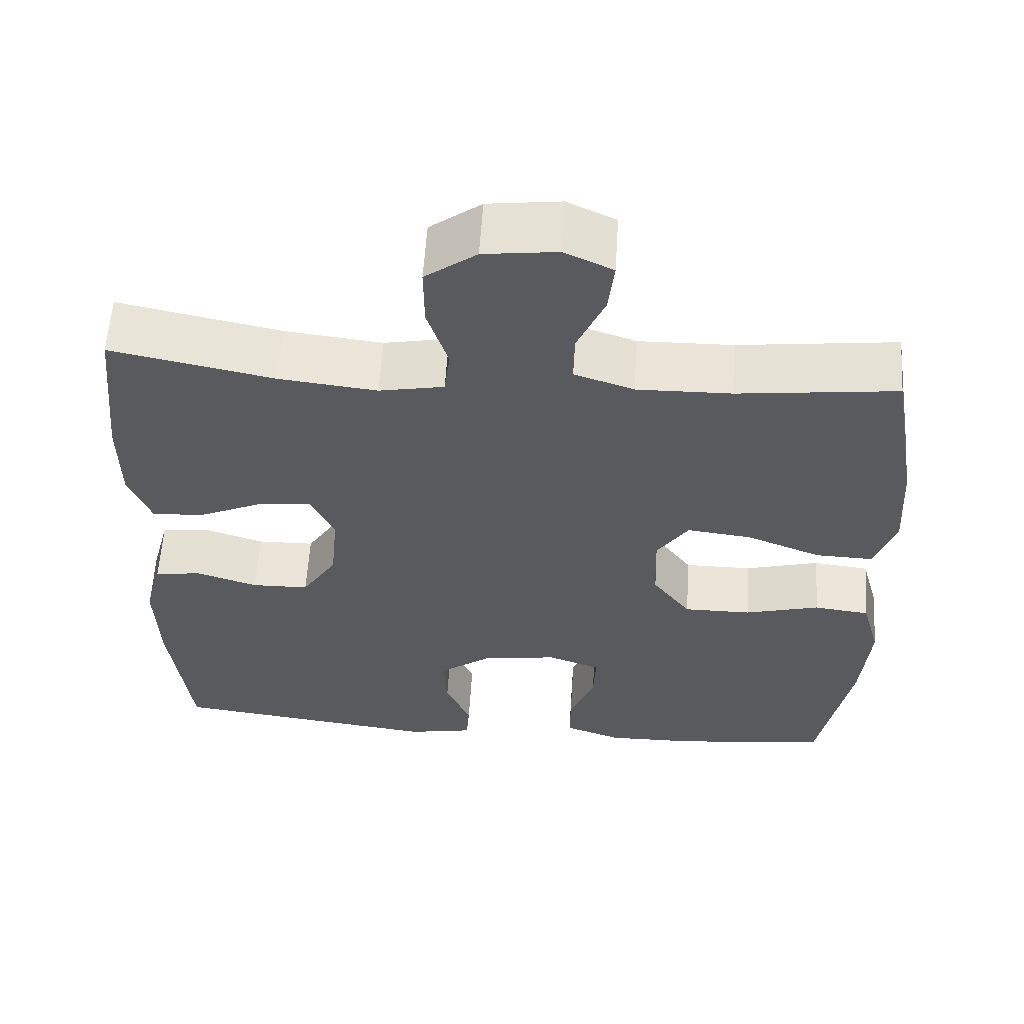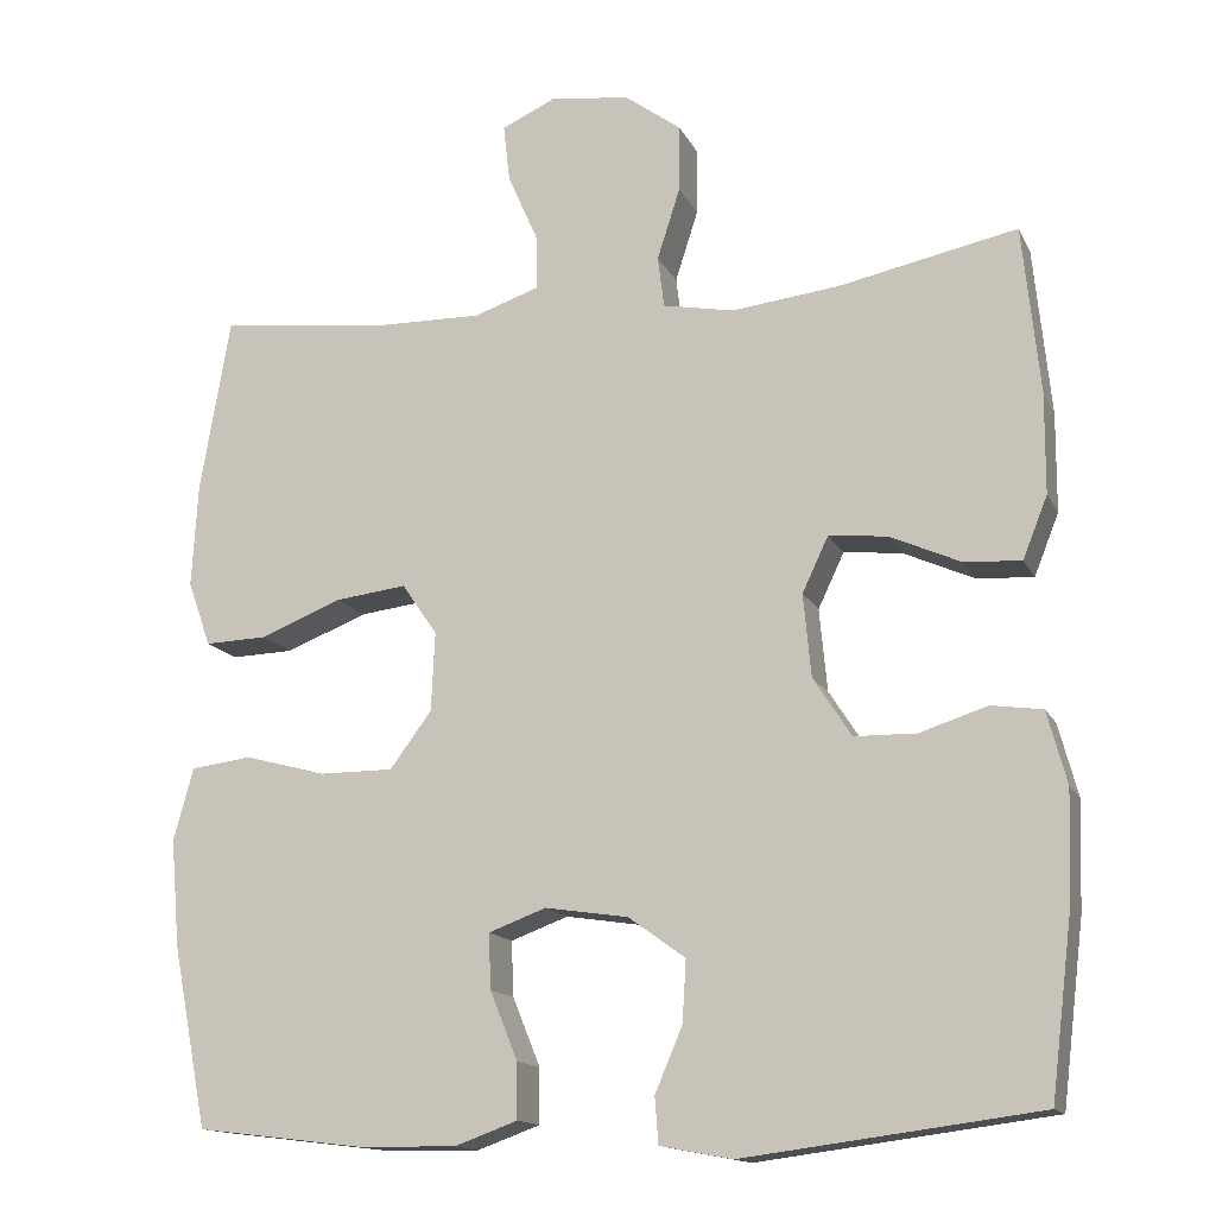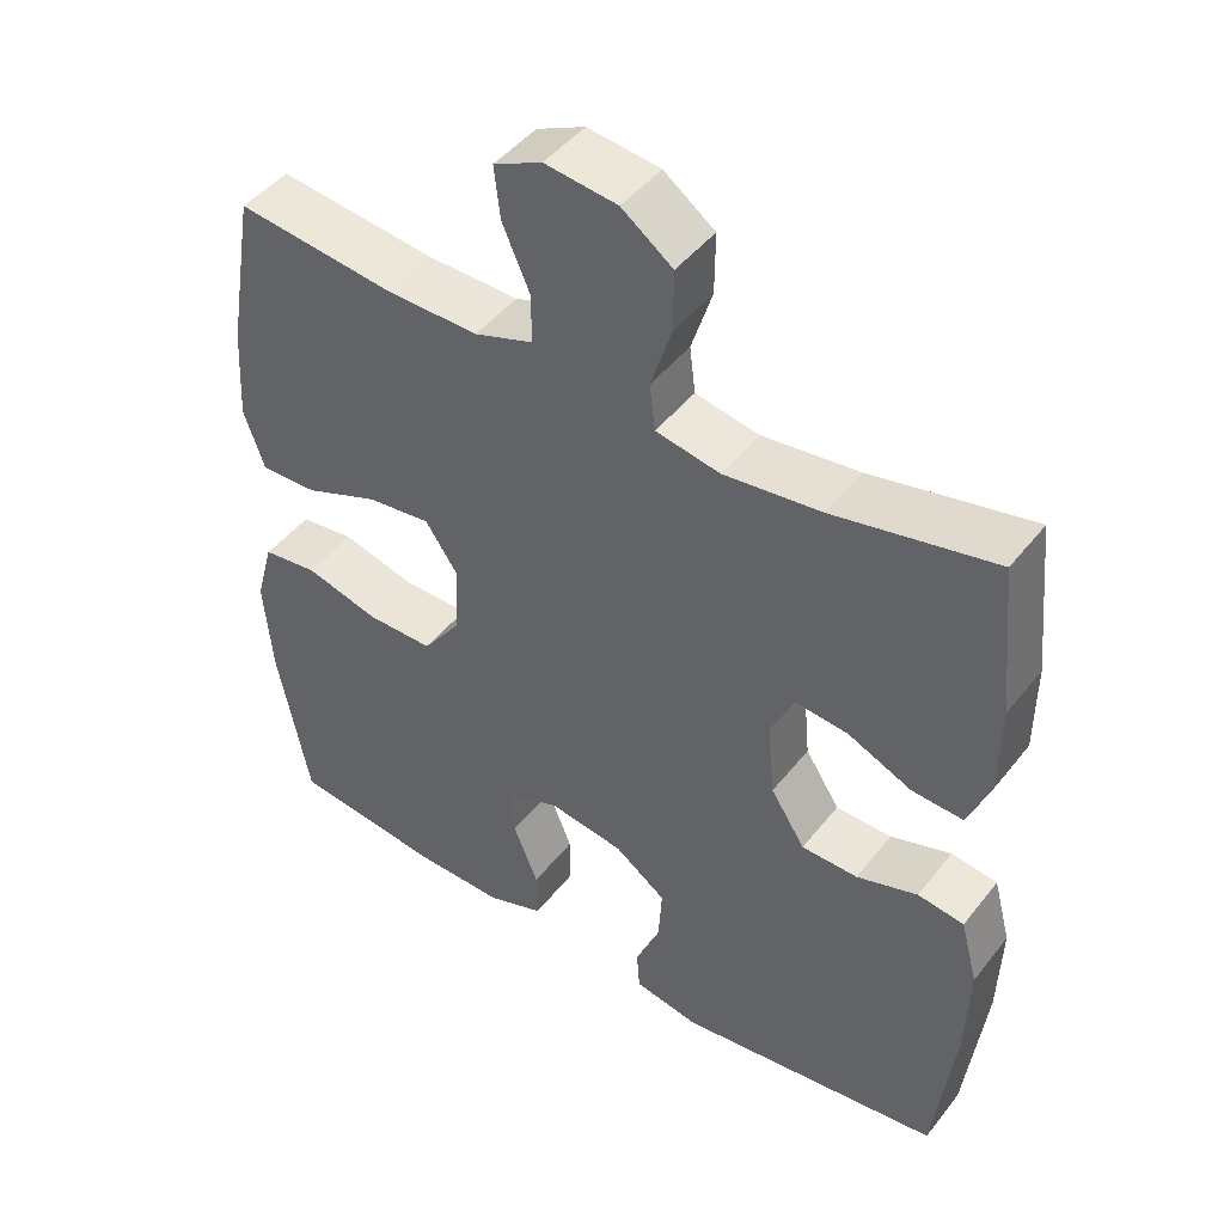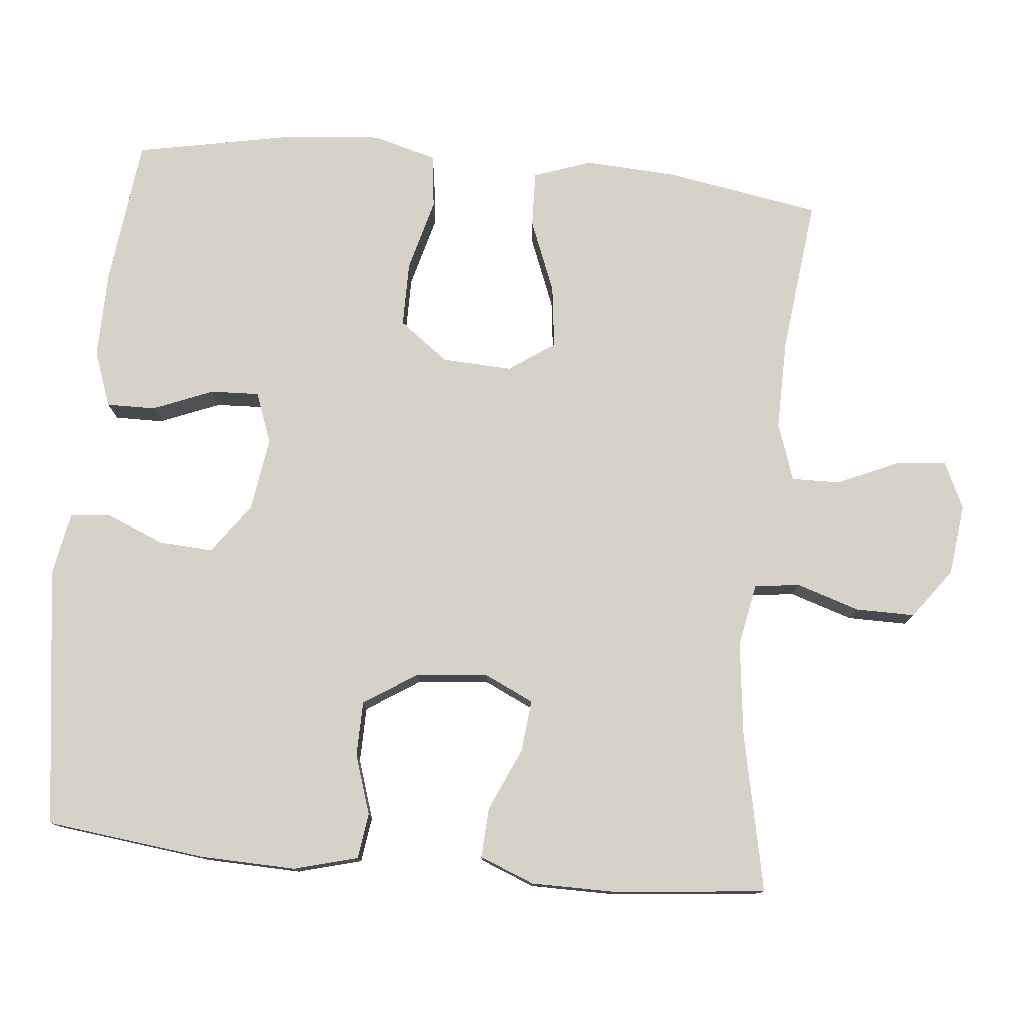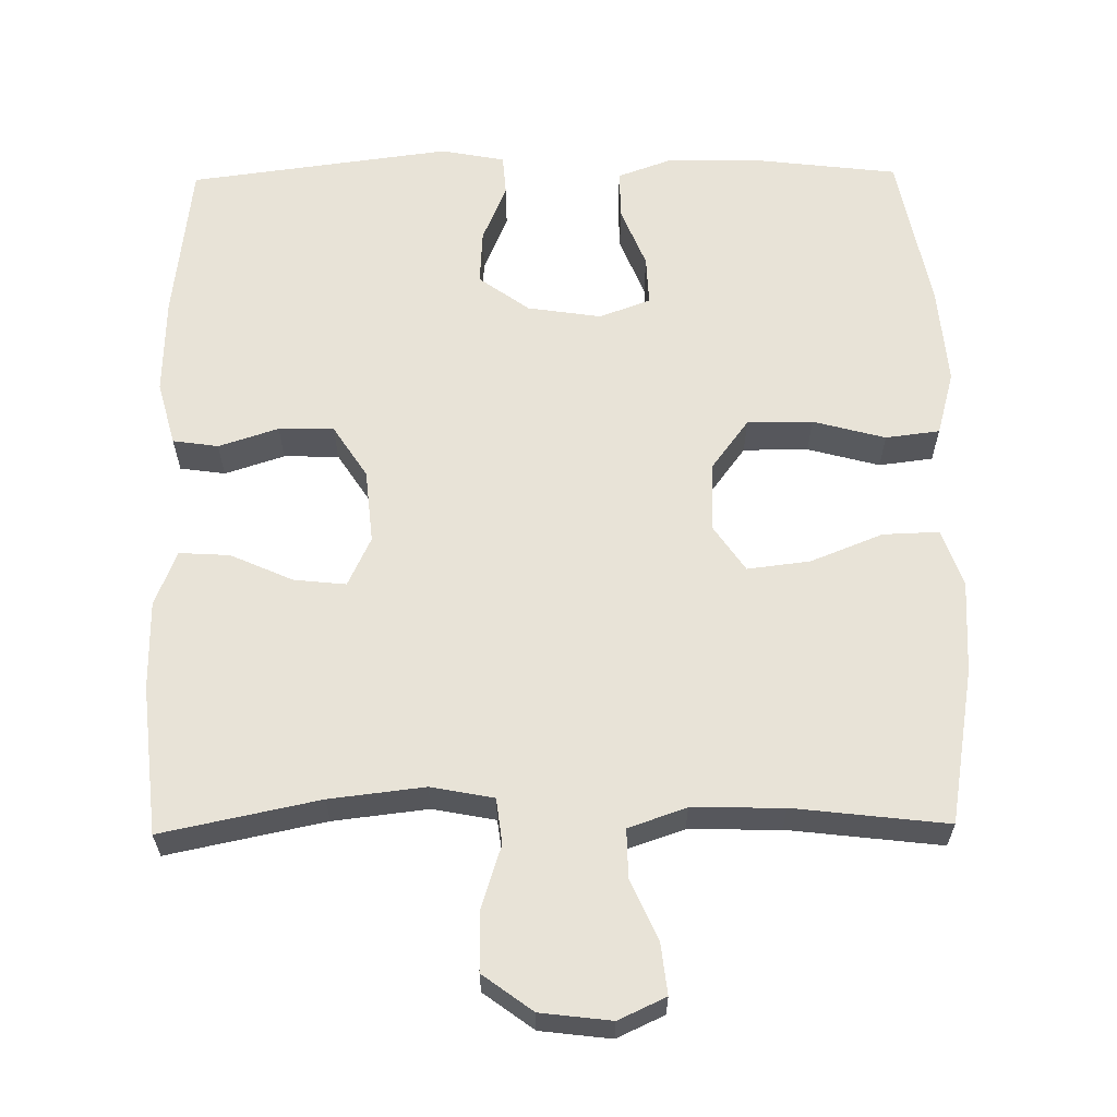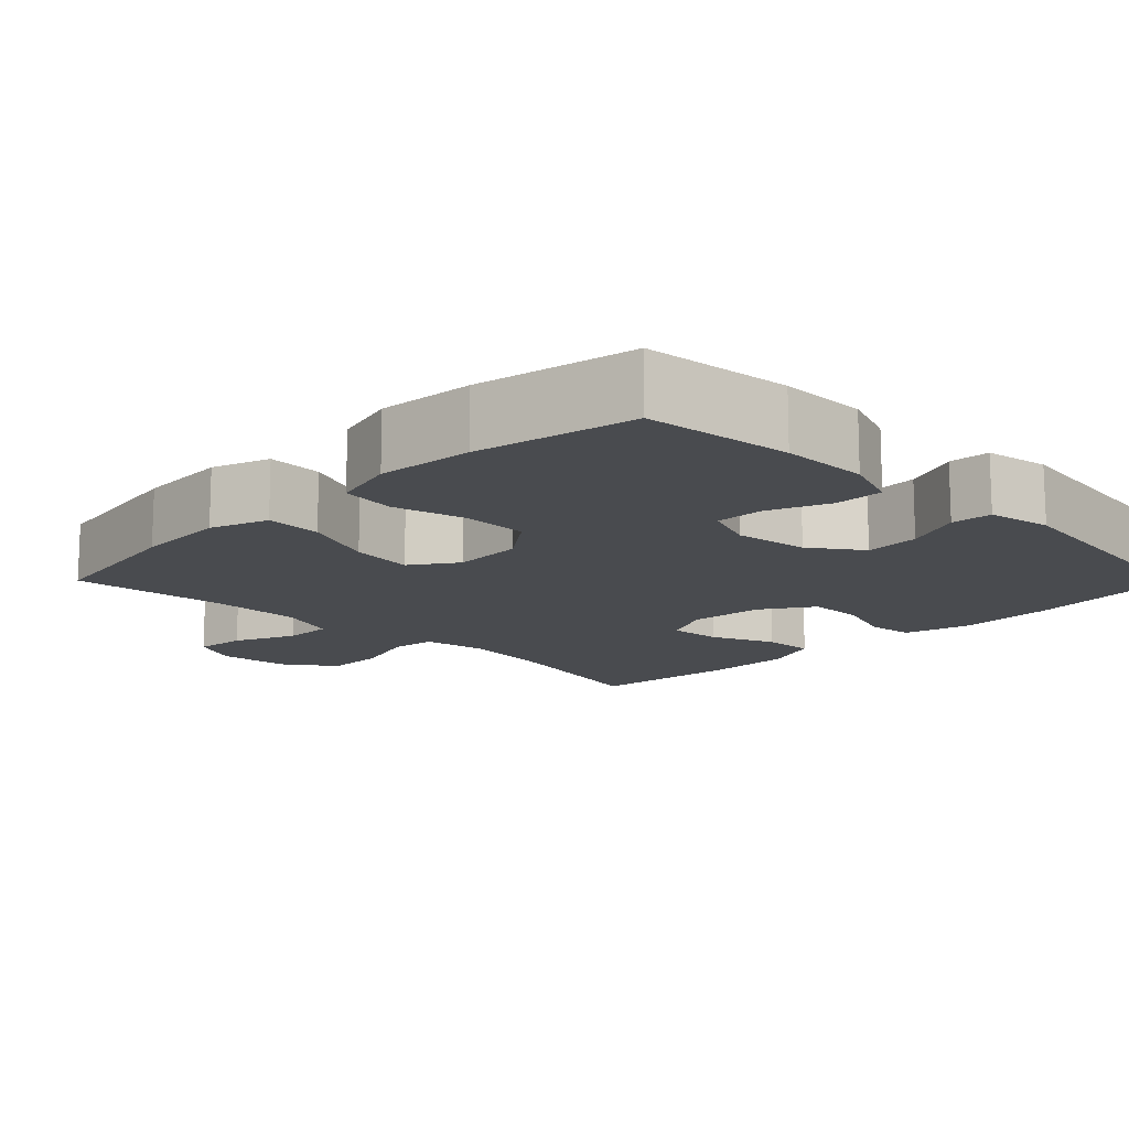
<metadata>
{"format":"obj","ext":"obj","renderer":"f3d","projection":"perspective","resolution":1024,"background":"white","views":[{"elev":58.6,"azim":3.6,"up":"+Z"},{"elev":-14.5,"azim":-161.5,"up":"+Z"},{"elev":45.7,"azim":-144.3,"up":"+Z"},{"elev":77.9,"azim":-84.6,"up":"+Y"},{"elev":62.4,"azim":-0.8,"up":"+Y"},{"elev":-13.9,"azim":134.8,"up":"+Y"}]}
</metadata>
<code>
o path2742
v 0.2838 0.0375 0.4513
v 0.1599 0.0375 0.449
v 0.08144 0.0375 0.4757
v 0.08246 0.0375 0.5416
v 0.1187 0.0375 0.6241
v 0.1264 0.0375 0.6927
v 0.06229 0.0375 0.7223
v -0.03387 0.0375 0.7105
v -0.1016 0.0375 0.6606
v -0.1009 0.0375 0.5802
v -0.07335 0.0375 0.4944
v -0.0809 0.0375 0.4329
v -0.1663 0.0375 0.4166
v -0.2951 0.0375 0.4315
v -0.5094 0.0375 0.4759
v -0.53 0.0375 0.2734
v -0.5293 0.0375 0.1539
v -0.4997 0.0375 0.07962
v -0.4313 0.0375 0.08376
v -0.3466 0.0375 0.1216
v -0.2762 0.0375 0.129
v -0.2449 0.0375 0.06261
v -0.2542 0.0375 -0.03687
v -0.3001 0.0375 -0.1078
v -0.3747 0.0375 -0.1093
v -0.4557 0.0375 -0.0831
v -0.5172 0.0375 -0.09189
v -0.5404 0.0375 -0.1788
v -0.536 0.0375 -0.3092
v -0.5094 0.0375 -0.5258
v -0.1553 0.0375 -0.572
v -0.06906 0.0375 -0.5556
v -0.06496 0.0375 -0.5002
v -0.09785 0.0375 -0.4231
v -0.1023 0.0375 -0.3491
v -0.03423 0.0375 -0.2997
v 0.06549 0.0375 -0.2845
v 0.1347 0.0375 -0.31
v 0.1319 0.0375 -0.3763
v 0.09889 0.0375 -0.4584
v 0.09829 0.0375 -0.5246
v 0.1736 0.0375 -0.5517
v 0.2924 0.0375 -0.5499
v 0.4925 0.0375 -0.5258
v 0.5342 0.0375 -0.3099
v 0.5453 0.0375 -0.1798
v 0.5214 0.0375 -0.09299
v 0.4482 0.0375 -0.08393
v 0.3503 0.0375 -0.1103
v 0.2619 0.0375 -0.1104
v 0.2118 0.0375 -0.04306
v 0.2073 0.0375 0.05176
v 0.2497 0.0375 0.1137
v 0.3346 0.0375 0.1034
v 0.4326 0.0375 0.06465
v 0.5082 0.0375 0.06207
v 0.5357 0.0375 0.1405
v 0.5285 0.0375 0.2652
v 0.4925 0.0375 0.4759
v 0.2838 -0.0375 0.4513
v 0.1599 -0.0375 0.449
v 0.08144 -0.0375 0.4757
v 0.08246 -0.0375 0.5416
v 0.1187 -0.0375 0.6241
v 0.1264 -0.0375 0.6927
v 0.06229 -0.0375 0.7223
v -0.03387 -0.0375 0.7105
v -0.1016 -0.0375 0.6606
v -0.1009 -0.0375 0.5802
v -0.07335 -0.0375 0.4944
v -0.0809 -0.0375 0.4329
v -0.1663 -0.0375 0.4166
v -0.2951 -0.0375 0.4315
v -0.5094 -0.0375 0.4759
v -0.53 -0.0375 0.2734
v -0.5293 -0.0375 0.1539
v -0.4997 -0.0375 0.07962
v -0.4313 -0.0375 0.08376
v -0.3466 -0.0375 0.1216
v -0.2762 -0.0375 0.129
v -0.2449 -0.0375 0.06261
v -0.2542 -0.0375 -0.03687
v -0.3001 -0.0375 -0.1078
v -0.3747 -0.0375 -0.1093
v -0.4557 -0.0375 -0.0831
v -0.5172 -0.0375 -0.09189
v -0.5404 -0.0375 -0.1788
v -0.536 -0.0375 -0.3092
v -0.5094 -0.0375 -0.5258
v -0.1553 -0.0375 -0.572
v -0.06906 -0.0375 -0.5556
v -0.06496 -0.0375 -0.5002
v -0.09785 -0.0375 -0.4231
v -0.1023 -0.0375 -0.3491
v -0.03423 -0.0375 -0.2997
v 0.06549 -0.0375 -0.2845
v 0.1347 -0.0375 -0.31
v 0.1319 -0.0375 -0.3763
v 0.09889 -0.0375 -0.4584
v 0.09829 -0.0375 -0.5246
v 0.1736 -0.0375 -0.5517
v 0.2924 -0.0375 -0.5499
v 0.4925 -0.0375 -0.5258
v 0.5342 -0.0375 -0.3099
v 0.5453 -0.0375 -0.1798
v 0.5214 -0.0375 -0.09299
v 0.4482 -0.0375 -0.08393
v 0.3503 -0.0375 -0.1103
v 0.2619 -0.0375 -0.1104
v 0.2118 -0.0375 -0.04306
v 0.2073 -0.0375 0.05176
v 0.2497 -0.0375 0.1137
v 0.3346 -0.0375 0.1034
v 0.4326 -0.0375 0.06465
v 0.5082 -0.0375 0.06207
v 0.5357 -0.0375 0.1405
v 0.5285 -0.0375 0.2652
v 0.4925 -0.0375 0.4759
v 0.1264 0.0375 0.6927
v 0.1264 0.0375 0.6927
v 0.06229 0.0375 0.7223
v -0.03387 0.0375 0.7105
v -0.1016 0.0375 0.6606
v 0.1187 0.0375 0.6241
v -0.1009 0.0375 0.5802
v 0.08246 0.0375 0.5416
v -0.07335 0.0375 0.4944
v 0.08144 0.0375 0.4757
v 0.08144 0.0375 0.4757
v -0.0809 0.0375 0.4329
v -0.0809 0.0375 0.4329
v 0.1599 0.0375 0.449
v 0.4925 0.0375 0.4759
v 0.4925 0.0375 0.4759
v 0.2838 0.0375 0.4513
v -0.2951 0.0375 0.4315
v -0.5094 0.0375 0.4759
v -0.5094 0.0375 0.4759
v -0.1663 0.0375 0.4166
v -0.53 0.0375 0.2734
v 0.5285 0.0375 0.2652
v -0.5293 0.0375 0.1539
v 0.5357 0.0375 0.1405
v -0.3466 0.0375 0.1216
v -0.2762 0.0375 0.129
v -0.2762 0.0375 0.129
v -0.4997 0.0375 0.07962
v -0.4997 0.0375 0.07962
v 0.5082 0.0375 0.06207
v 0.5082 0.0375 0.06207
v 0.2497 0.0375 0.1137
v 0.2497 0.0375 0.1137
v 0.3346 0.0375 0.1034
v -0.2449 0.0375 0.06261
v -0.4313 0.0375 0.08376
v 0.2073 0.0375 0.05176
v 0.4326 0.0375 0.06465
v -0.2542 0.0375 -0.03687
v 0.2118 0.0375 -0.04306
v -0.3001 0.0375 -0.1078
v 0.2619 0.0375 -0.1104
v -0.3747 0.0375 -0.1093
v -0.4557 0.0375 -0.0831
v -0.5172 0.0375 -0.09189
v -0.5172 0.0375 -0.09189
v 0.5214 0.0375 -0.09299
v 0.5214 0.0375 -0.09299
v 0.4482 0.0375 -0.08393
v 0.3503 0.0375 -0.1103
v -0.5404 0.0375 -0.1788
v 0.5453 0.0375 -0.1798
v -0.536 0.0375 -0.3092
v 0.5342 0.0375 -0.3099
v 0.06549 0.0375 -0.2845
v 0.1347 0.0375 -0.31
v 0.1347 0.0375 -0.31
v -0.03423 0.0375 -0.2997
v -0.1023 0.0375 -0.3491
v 0.1319 0.0375 -0.3763
v -0.09785 0.0375 -0.4231
v 0.09889 0.0375 -0.4584
v -0.06496 0.0375 -0.5002
v 0.4925 0.0375 -0.5258
v 0.4925 0.0375 -0.5258
v 0.09829 0.0375 -0.5246
v 0.09829 0.0375 -0.5246
v -0.06906 0.0375 -0.5556
v -0.06906 0.0375 -0.5556
v -0.5094 0.0375 -0.5258
v -0.5094 0.0375 -0.5258
v 0.1736 0.0375 -0.5517
v 0.2924 0.0375 -0.5499
v -0.1553 0.0375 -0.572
v 0.1264 -0.0375 0.6927
v 0.1264 -0.0375 0.6927
v 0.06229 -0.0375 0.7223
v -0.03387 -0.0375 0.7105
v -0.1016 -0.0375 0.6606
v 0.1187 -0.0375 0.6241
v -0.1009 -0.0375 0.5802
v 0.08246 -0.0375 0.5416
v -0.07335 -0.0375 0.4944
v 0.08144 -0.0375 0.4757
v 0.08144 -0.0375 0.4757
v -0.0809 -0.0375 0.4329
v -0.0809 -0.0375 0.4329
v 0.1599 -0.0375 0.449
v 0.4925 -0.0375 0.4759
v 0.4925 -0.0375 0.4759
v 0.2838 -0.0375 0.4513
v -0.2951 -0.0375 0.4315
v -0.5094 -0.0375 0.4759
v -0.5094 -0.0375 0.4759
v -0.1663 -0.0375 0.4166
v -0.53 -0.0375 0.2734
v 0.5285 -0.0375 0.2652
v -0.5293 -0.0375 0.1539
v 0.5357 -0.0375 0.1405
v -0.3466 -0.0375 0.1216
v -0.2762 -0.0375 0.129
v -0.2762 -0.0375 0.129
v -0.4997 -0.0375 0.07962
v -0.4997 -0.0375 0.07962
v 0.5082 -0.0375 0.06207
v 0.5082 -0.0375 0.06207
v 0.2497 -0.0375 0.1137
v 0.2497 -0.0375 0.1137
v 0.3346 -0.0375 0.1034
v -0.2449 -0.0375 0.06261
v -0.4313 -0.0375 0.08376
v 0.2073 -0.0375 0.05176
v 0.4326 -0.0375 0.06465
v -0.2542 -0.0375 -0.03687
v 0.2118 -0.0375 -0.04306
v -0.3001 -0.0375 -0.1078
v 0.2619 -0.0375 -0.1104
v -0.3747 -0.0375 -0.1093
v -0.4557 -0.0375 -0.0831
v -0.5172 -0.0375 -0.09189
v -0.5172 -0.0375 -0.09189
v 0.5214 -0.0375 -0.09299
v 0.5214 -0.0375 -0.09299
v 0.4482 -0.0375 -0.08393
v 0.3503 -0.0375 -0.1103
v -0.5404 -0.0375 -0.1788
v 0.5453 -0.0375 -0.1798
v -0.536 -0.0375 -0.3092
v 0.5342 -0.0375 -0.3099
v 0.06549 -0.0375 -0.2845
v 0.1347 -0.0375 -0.31
v 0.1347 -0.0375 -0.31
v -0.03423 -0.0375 -0.2997
v -0.1023 -0.0375 -0.3491
v 0.1319 -0.0375 -0.3763
v -0.09785 -0.0375 -0.4231
v 0.09889 -0.0375 -0.4584
v -0.06496 -0.0375 -0.5002
v 0.4925 -0.0375 -0.5258
v 0.4925 -0.0375 -0.5258
v 0.09829 -0.0375 -0.5246
v 0.09829 -0.0375 -0.5246
v -0.06906 -0.0375 -0.5556
v -0.06906 -0.0375 -0.5556
v -0.5094 -0.0375 -0.5258
v -0.5094 -0.0375 -0.5258
v 0.1736 -0.0375 -0.5517
v 0.2924 -0.0375 -0.5499
v -0.1553 -0.0375 -0.572
f 247 235 237
f 215 211 212
f 201 202 203
f 258 248 267
f 248 250 267
f 199 197 201
f 219 215 217
f 244 246 243
f 211 220 214
f 250 254 267
f 229 205 220
f 257 268 262
f 260 266 256
f 215 219 211
f 200 197 198
f 202 201 200
f 224 218 232
f 208 210 216
f 230 217 222
f 243 246 241
f 232 218 228
f 256 266 254
f 228 210 226
f 231 229 234
f 196 197 199
f 219 217 230
f 203 202 205
f 252 235 253
f 234 252 249
f 194 196 199
f 220 211 219
f 200 201 197
f 246 244 248
f 207 205 226
f 267 254 266
f 207 203 205
f 210 207 226
f 236 249 250
f 216 210 228
f 255 253 264
f 244 236 250
f 205 214 220
f 268 255 264
f 245 238 239
f 218 216 228
f 237 238 245
f 264 253 247
f 234 229 233
f 247 237 245
f 253 235 247
f 234 233 252
f 248 244 250
f 231 205 229
f 255 268 257
f 226 205 231
f 234 249 236
f 233 235 252
f 120 7 66 195
f 7 8 67 66
f 8 9 68 67
f 5 6 65 64
f 9 10 69 68
f 4 5 64 63
f 10 11 70 69
f 129 4 63 204
f 11 131 206 70
f 2 3 62 61
f 134 1 60 209
f 14 138 213 73
f 1 2 61 60
f 12 13 72 71
f 13 14 73 72
f 15 16 75 74
f 58 59 118 117
f 16 17 76 75
f 57 58 117 116
f 20 146 221 79
f 17 148 223 76
f 150 57 116 225
f 152 54 113 227
f 21 22 81 80
f 19 20 79 78
f 18 19 78 77
f 52 53 112 111
f 55 56 115 114
f 54 55 114 113
f 22 23 82 81
f 51 52 111 110
f 23 24 83 82
f 50 51 110 109
f 25 26 85 84
f 26 165 240 85
f 167 48 107 242
f 48 49 108 107
f 27 28 87 86
f 46 47 106 105
f 24 25 84 83
f 49 50 109 108
f 28 29 88 87
f 45 46 105 104
f 37 176 251 96
f 36 37 96 95
f 35 36 95 94
f 38 39 98 97
f 34 35 94 93
f 39 40 99 98
f 33 34 93 92
f 184 45 104 259
f 40 186 261 99
f 188 33 92 263
f 29 190 265 88
f 41 42 101 100
f 43 44 103 102
f 42 43 102 101
f 31 32 91 90
f 30 31 90 89
f 172 162 160
f 140 137 136
f 126 128 127
f 183 192 173
f 173 192 175
f 124 126 122
f 144 142 140
f 169 168 171
f 136 139 145
f 175 192 179
f 154 145 130
f 182 187 193
f 185 181 191
f 140 136 144
f 125 123 122
f 127 125 126
f 149 157 143
f 133 141 135
f 155 147 142
f 168 166 171
f 157 153 143
f 181 179 191
f 153 151 135
f 156 159 154
f 121 124 122
f 144 155 142
f 128 130 127
f 177 178 160
f 159 174 177
f 119 124 121
f 145 144 136
f 125 122 126
f 171 173 169
f 132 151 130
f 192 191 179
f 132 130 128
f 135 151 132
f 161 175 174
f 141 153 135
f 180 189 178
f 169 175 161
f 130 145 139
f 193 189 180
f 170 164 163
f 143 153 141
f 162 170 163
f 189 172 178
f 159 158 154
f 172 170 162
f 178 172 160
f 159 177 158
f 173 175 169
f 156 154 130
f 180 182 193
f 151 156 130
f 159 161 174
f 158 177 160

</code>
